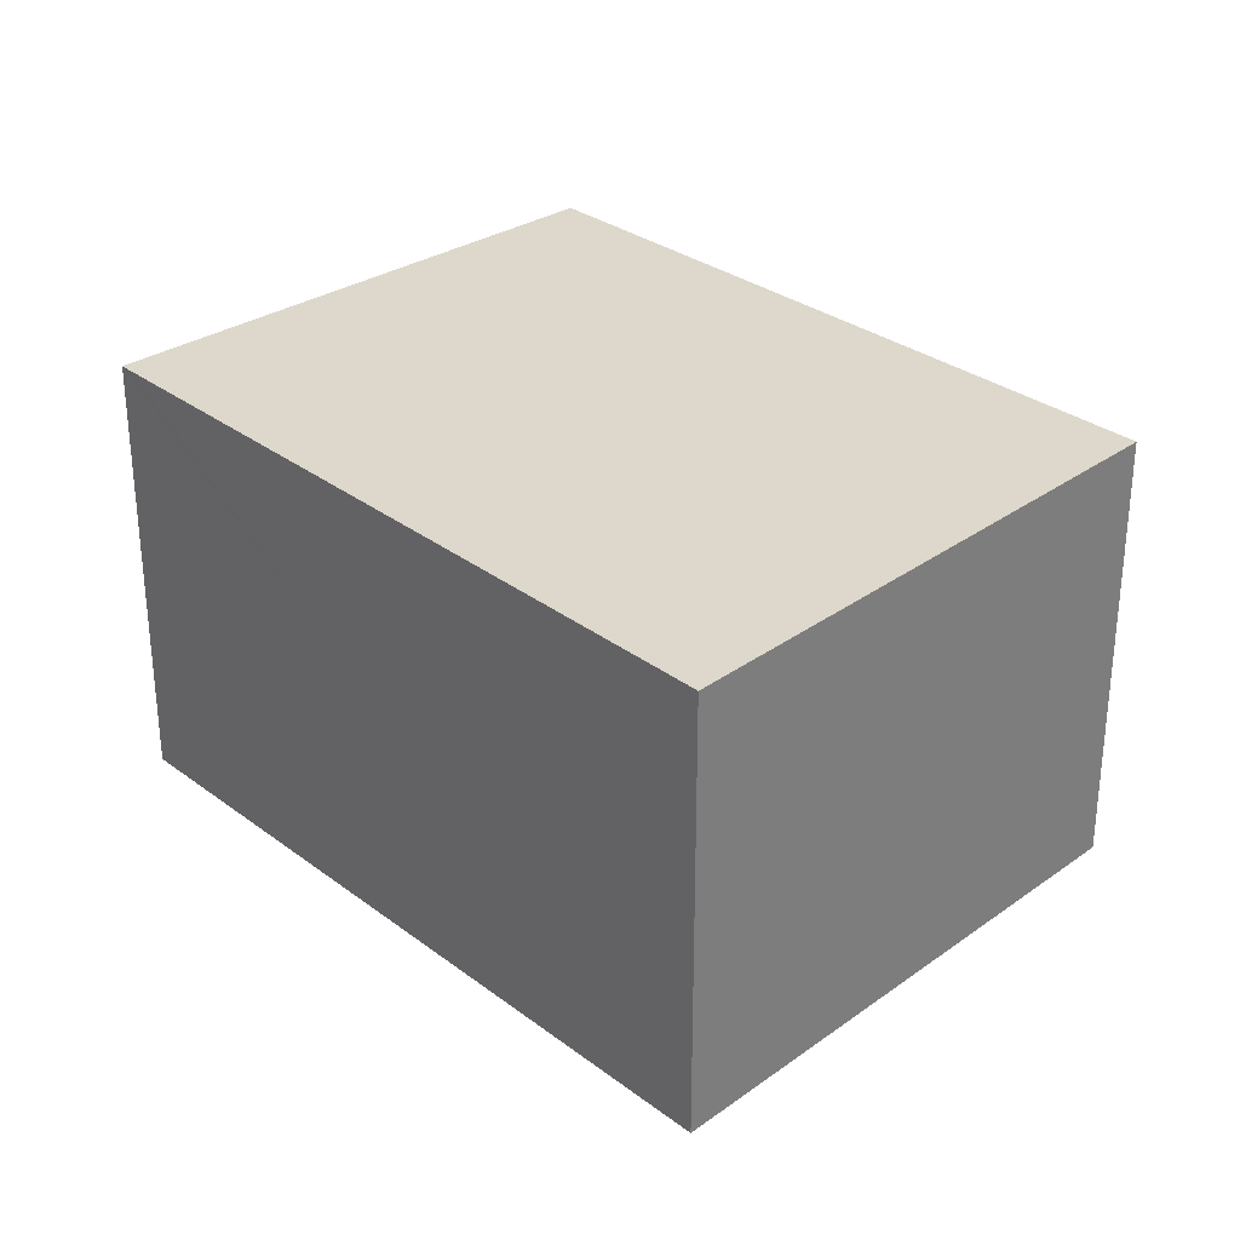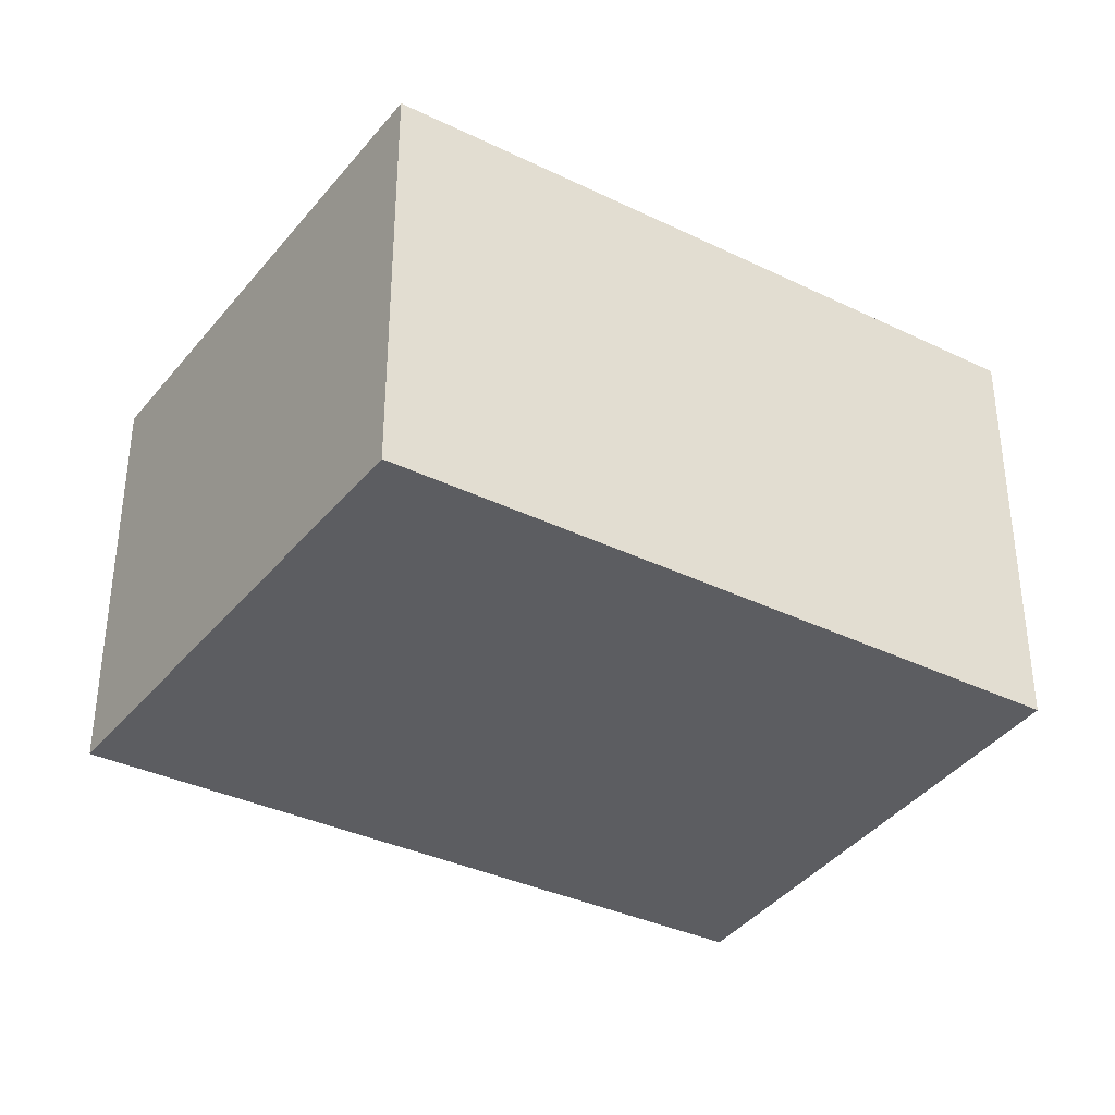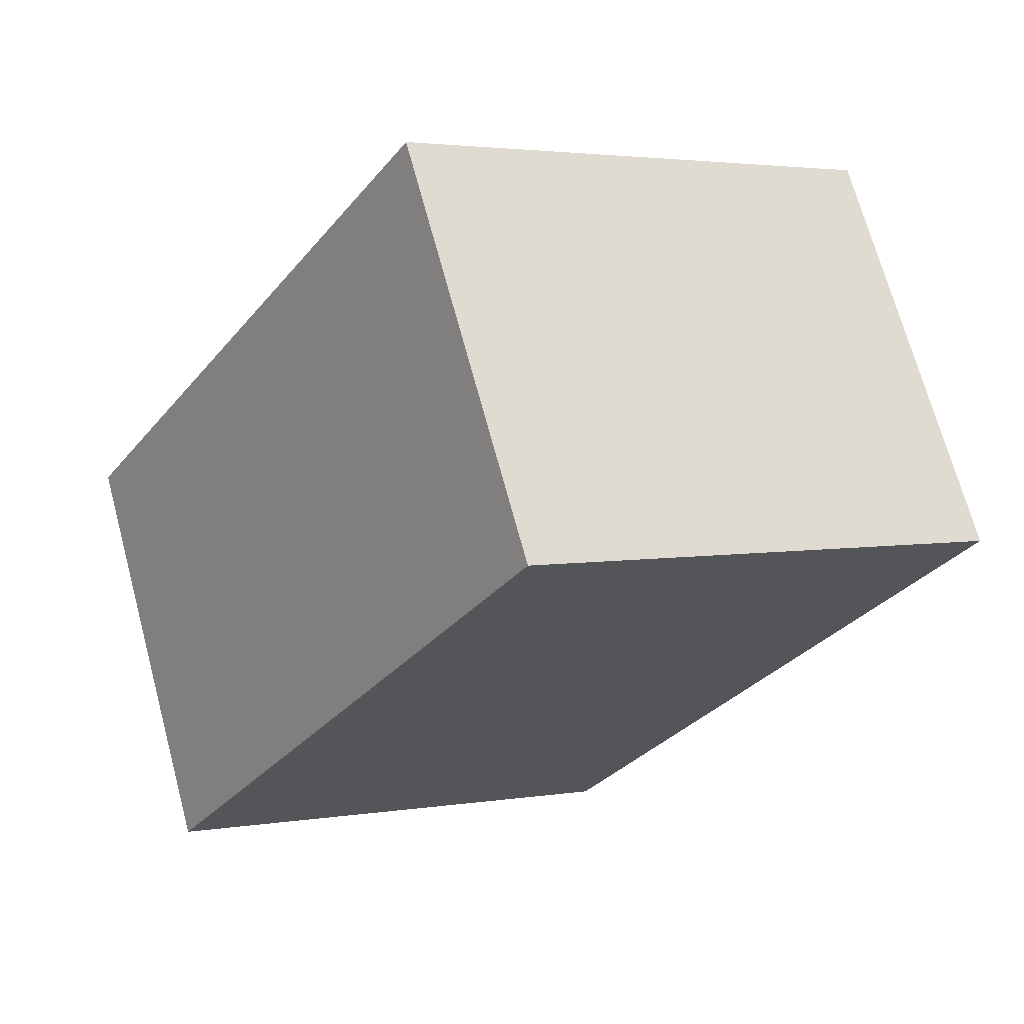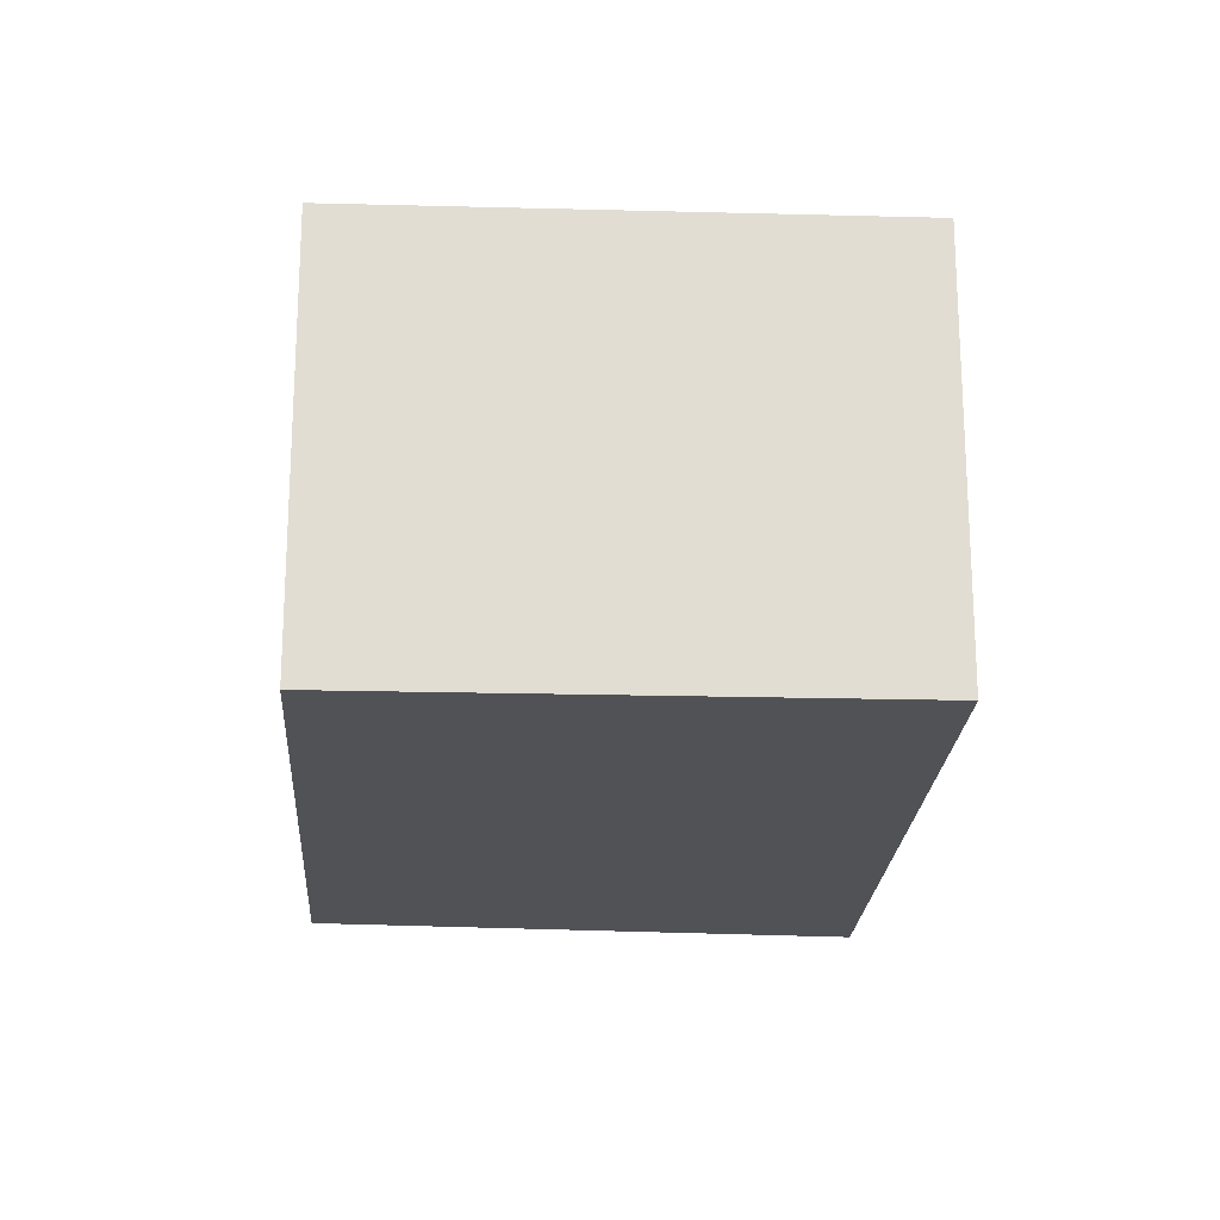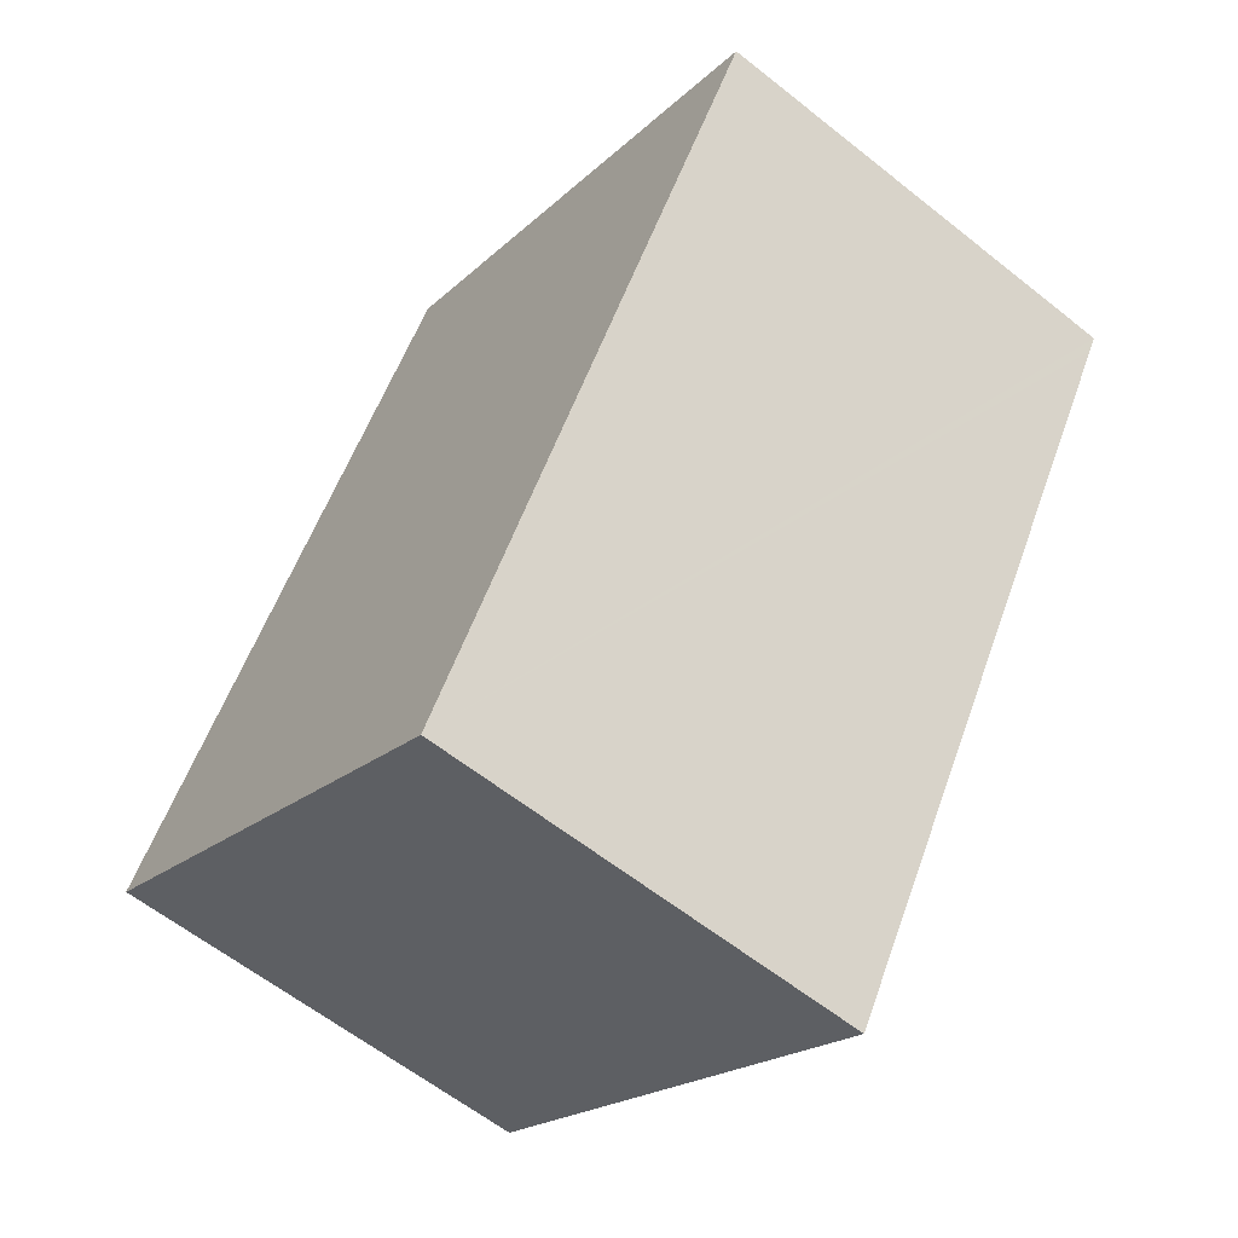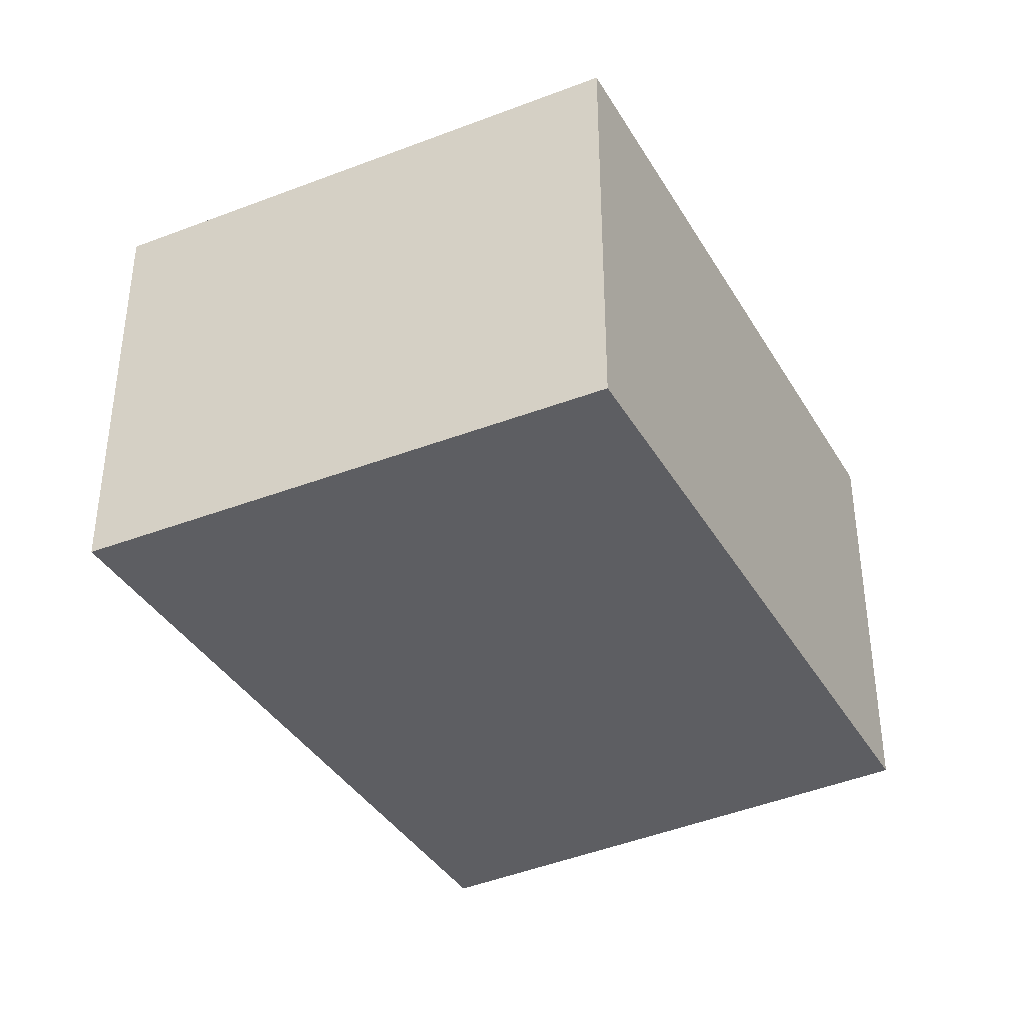
<metadata>
{"format":"obj","ext":"obj","renderer":"f3d","projection":"perspective","resolution":1024,"background":"white","views":[{"elev":31.1,"azim":168.3,"up":"+Y"},{"elev":-36.8,"azim":-90.1,"up":"+Y"},{"elev":69.8,"azim":-15.1,"up":"+Z"},{"elev":-21.1,"azim":28.2,"up":"+Y"},{"elev":-60.5,"azim":50.8,"up":"+Z"},{"elev":-39.2,"azim":-120.3,"up":"+Y"}]}
</metadata>
<code>
v  0 3.435 2.103e-16
v  6.72 3.435 2.509
v  3.682 3.435 -2.498
v  3.044 3.435 4.858
v  6.787 3.435 2.62
v  4.841 3.435 3.784
v  3.682 1.53e-16 -2.498
v  0 0 0
v  3.044 -2.975e-16 4.858
v  6.787 -1.604e-16 2.62
v  4.841 -2.317e-16 3.784
v  6.72 -1.536e-16 2.509
g defaultobject
f 1 2 3
f 2 1 4
f 2 4 5
f 5 4 6
f 7 1 3
f 1 7 8
f 8 4 1
f 4 8 9
f 9 6 4
f 6 9 5
f 5 9 10
f 10 9 11
f 2 7 3
f 7 2 5
f 7 5 12
f 12 5 10
f 12 8 7
f 8 12 9
f 9 12 10
f 9 10 11

</code>
